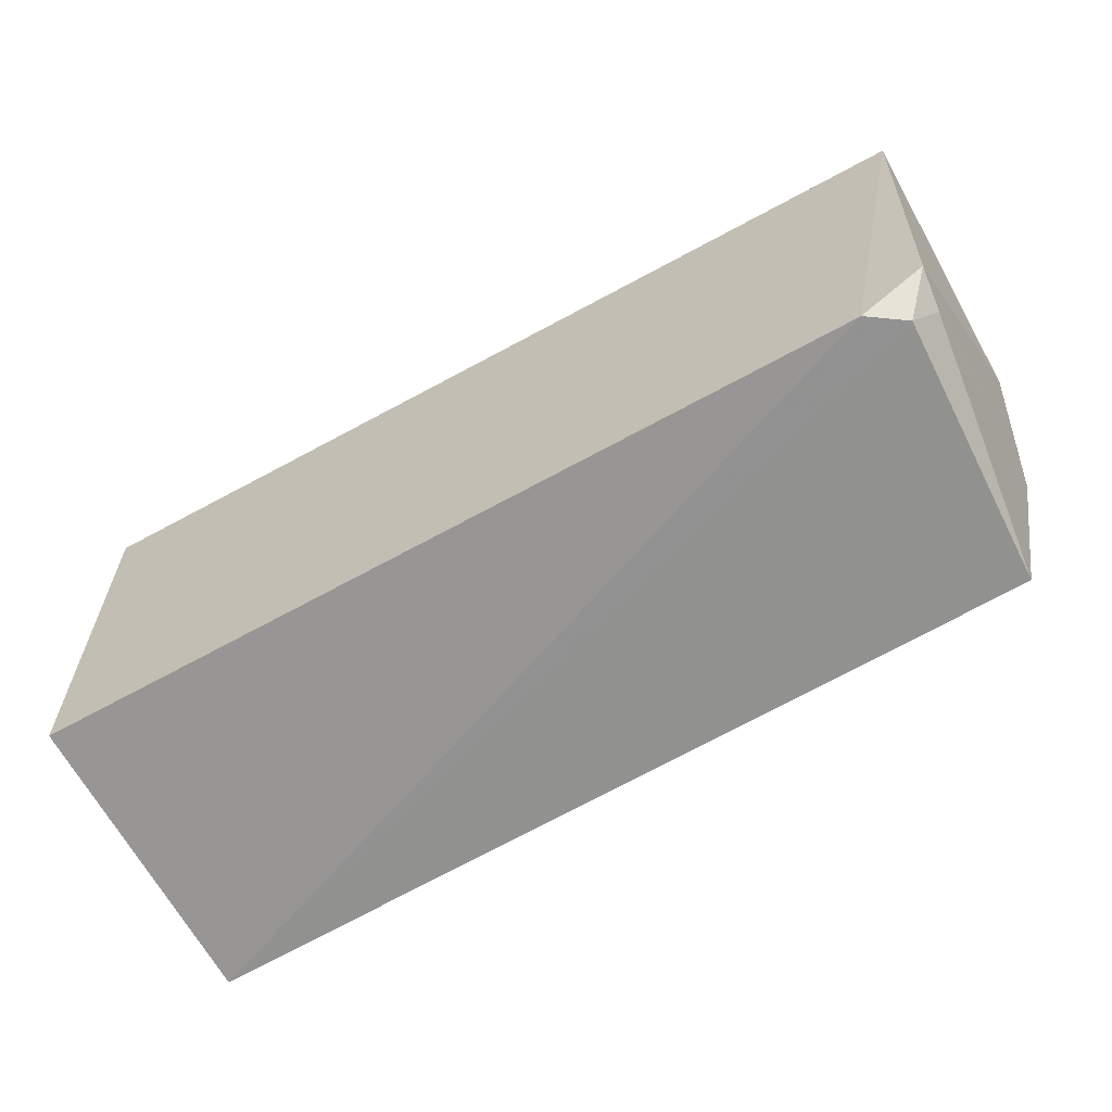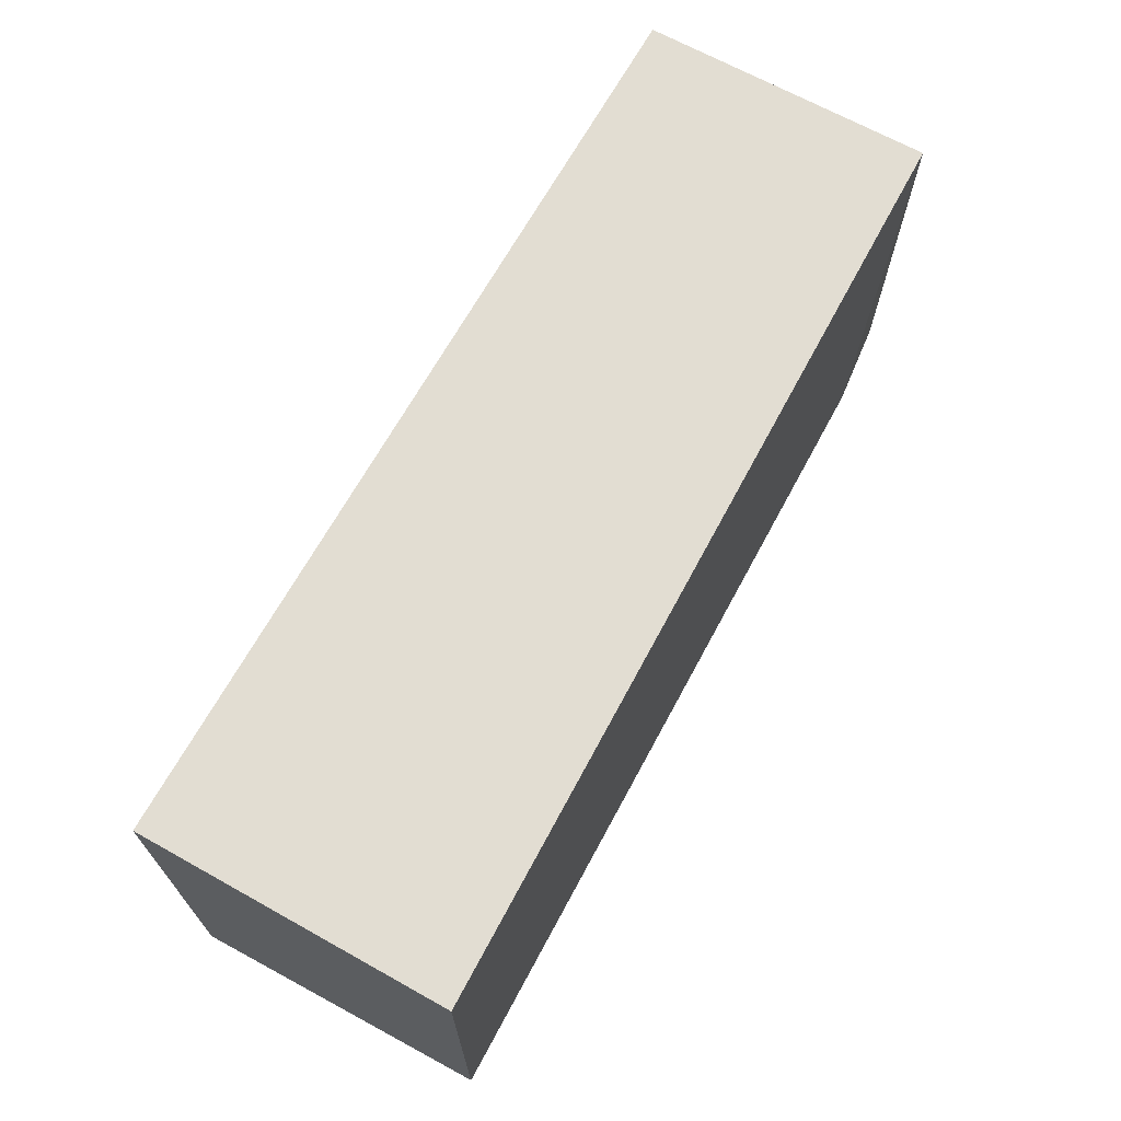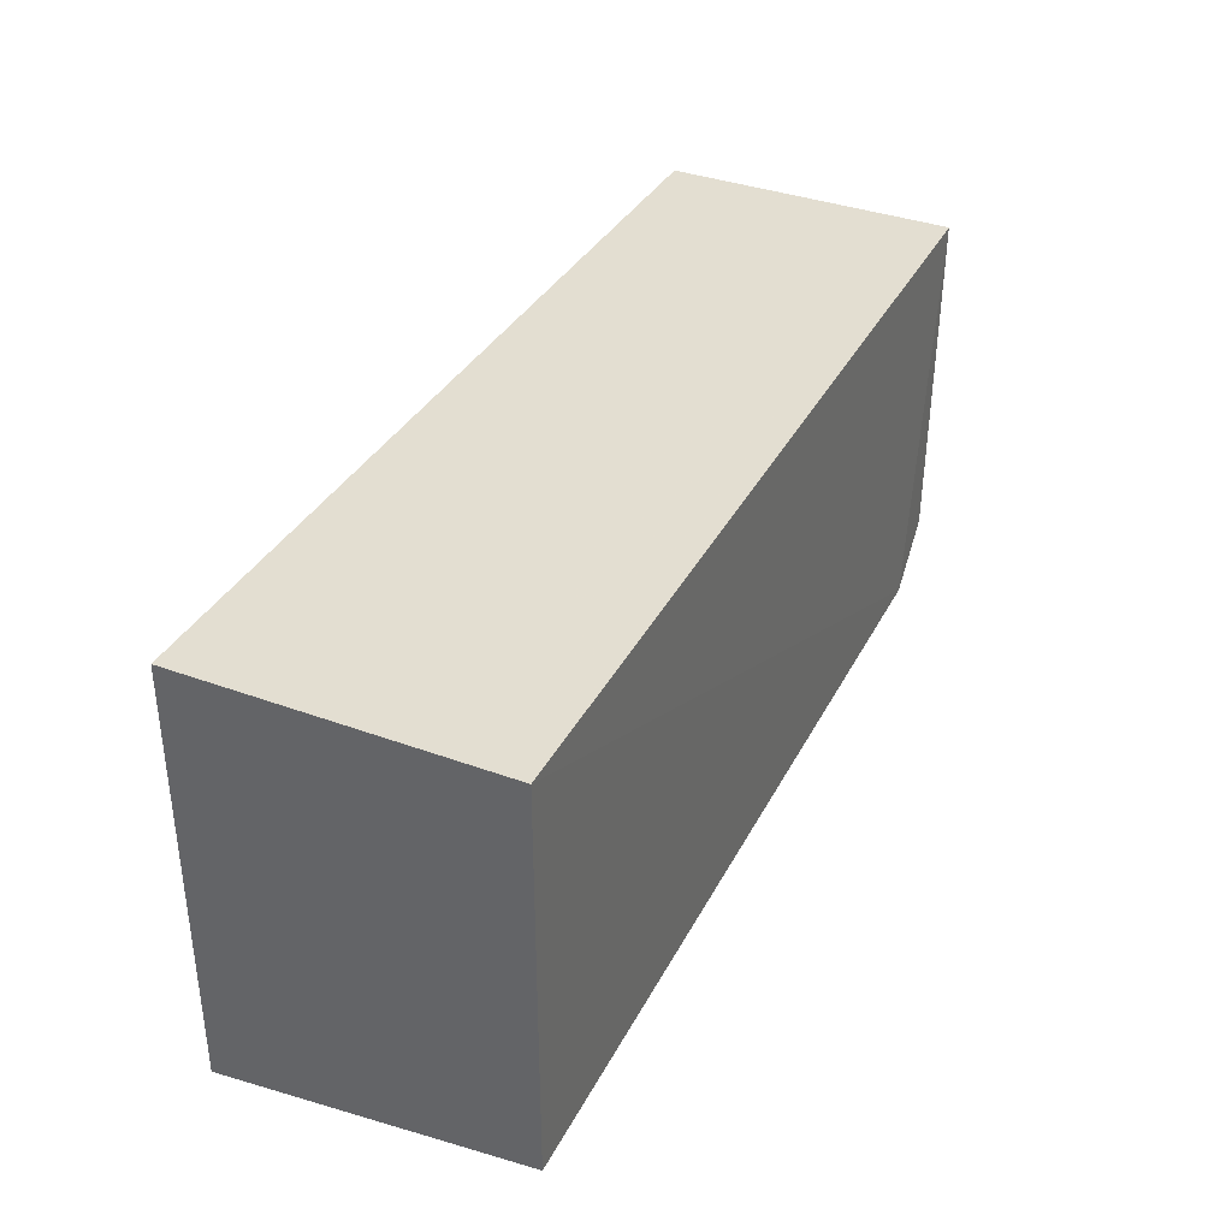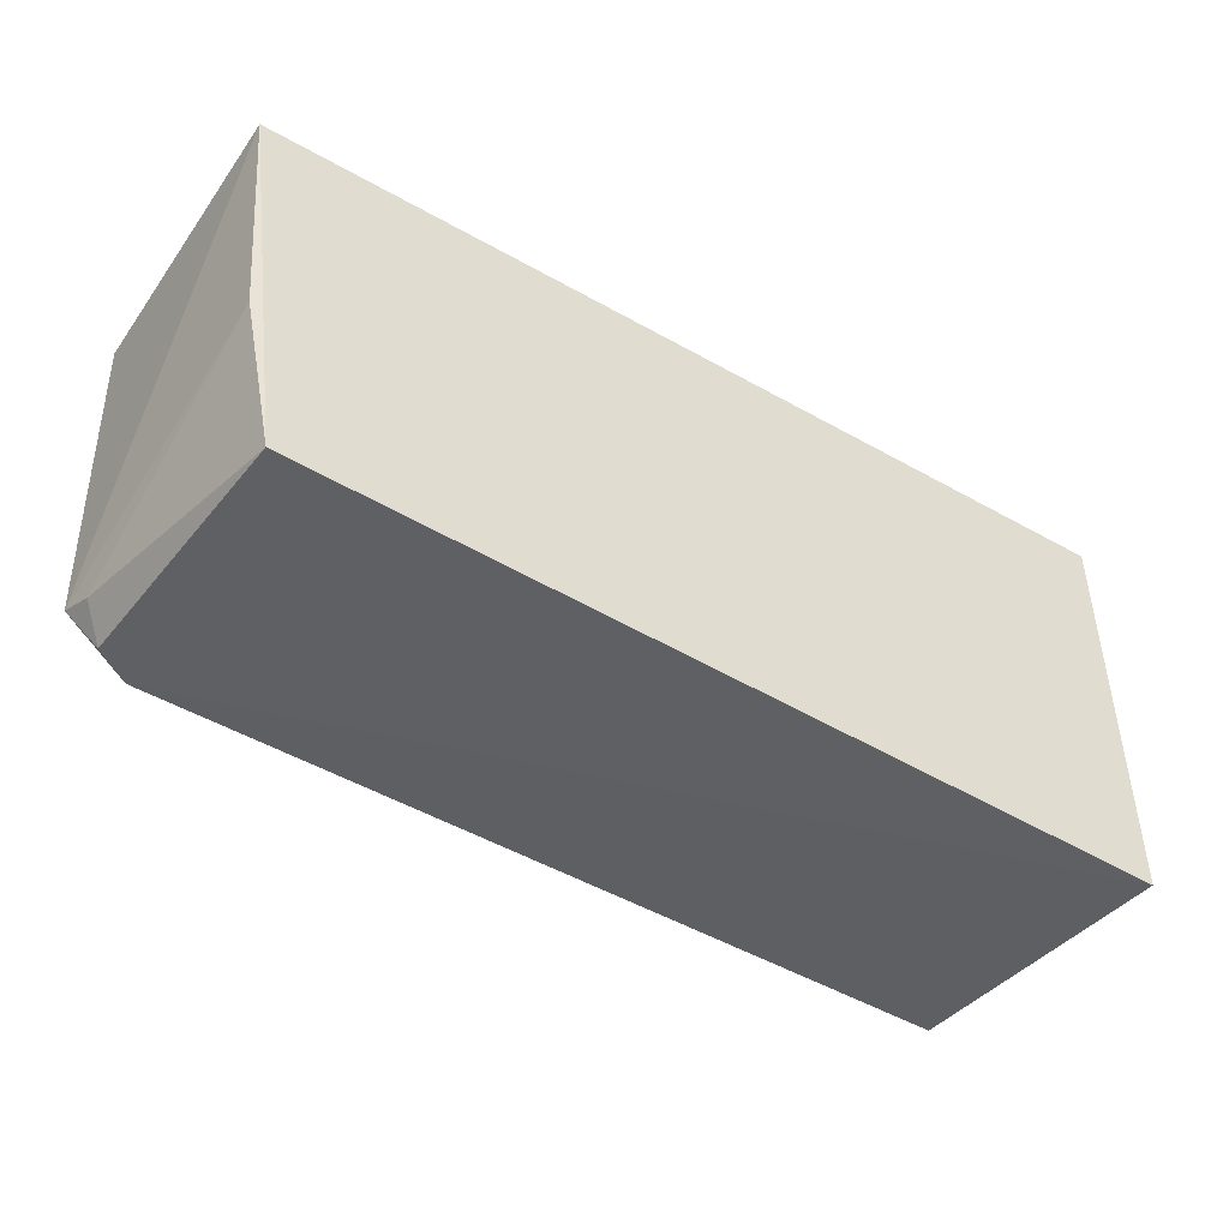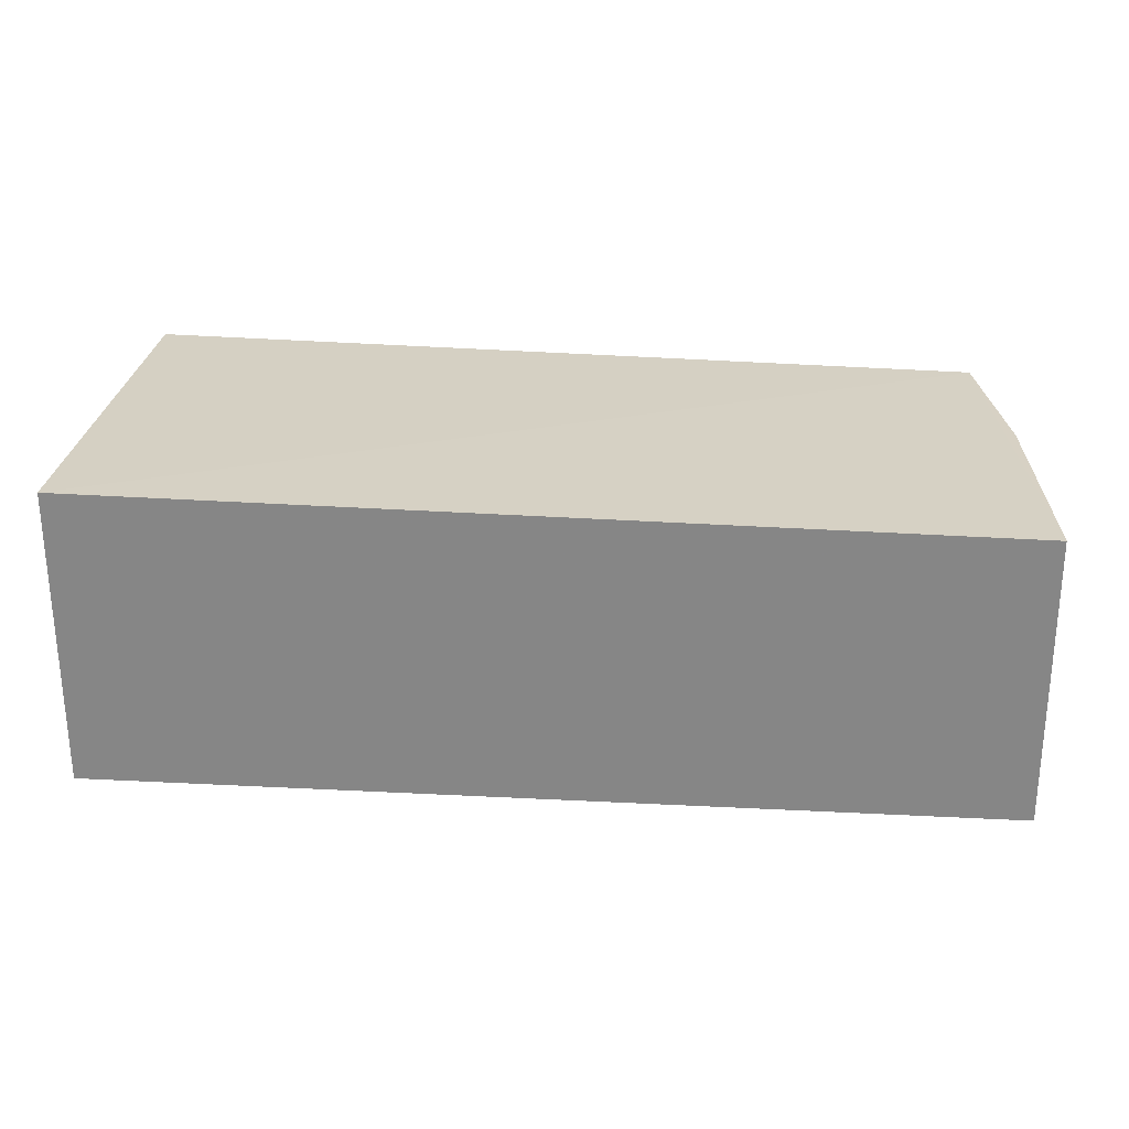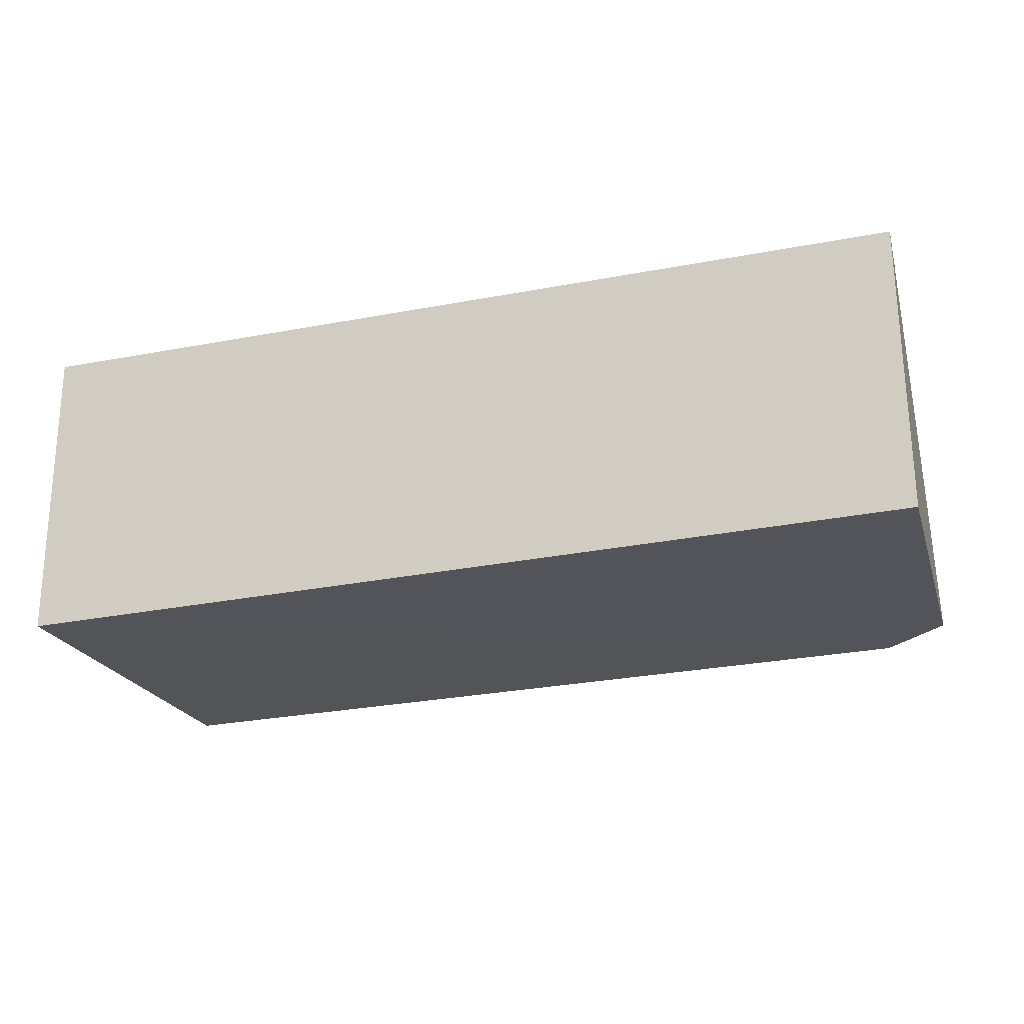
<metadata>
{"format":"obj","ext":"obj","renderer":"f3d","projection":"perspective","resolution":1024,"background":"white","views":[{"elev":-62.8,"azim":-150.1,"up":"+Y"},{"elev":67.9,"azim":118.9,"up":"+Y"},{"elev":35.7,"azim":115.2,"up":"+Y"},{"elev":-45.8,"azim":-33.1,"up":"+Y"},{"elev":26.4,"azim":-174.3,"up":"+Z"},{"elev":-23.1,"azim":-161.7,"up":"+Z"}]}
</metadata>
<code>
v -0.008127 -0.01367 0.01337
v -0.008126 -0.03064 0.01338
v -0.008093 -0.01377 0.001022
v -0.04515 -0.0137 0.001525
v -0.04507 -0.01355 0.01324
v -0.008116 -0.02941 0.001017
v -0.04294 -0.02946 0.01335
v -0.04203 -0.02897 0.001333
v -0.04462 -0.02711 0.001488
v -0.04348 -0.02898 0.002364
v -0.04424 -0.02307 0.01323
v -0.0444 -0.02773 0.003058
f 1 2 3
f 5 1 3
f 5 3 4
f 6 3 2
f 7 2 1
f 7 1 5
f 8 4 3
f 8 3 6
f 8 6 2
f 9 5 4
f 9 4 8
f 10 8 2
f 10 2 7
f 10 9 8
f 11 7 5
f 11 5 9
f 12 10 7
f 12 9 10
f 12 11 9
f 12 7 11

</code>
